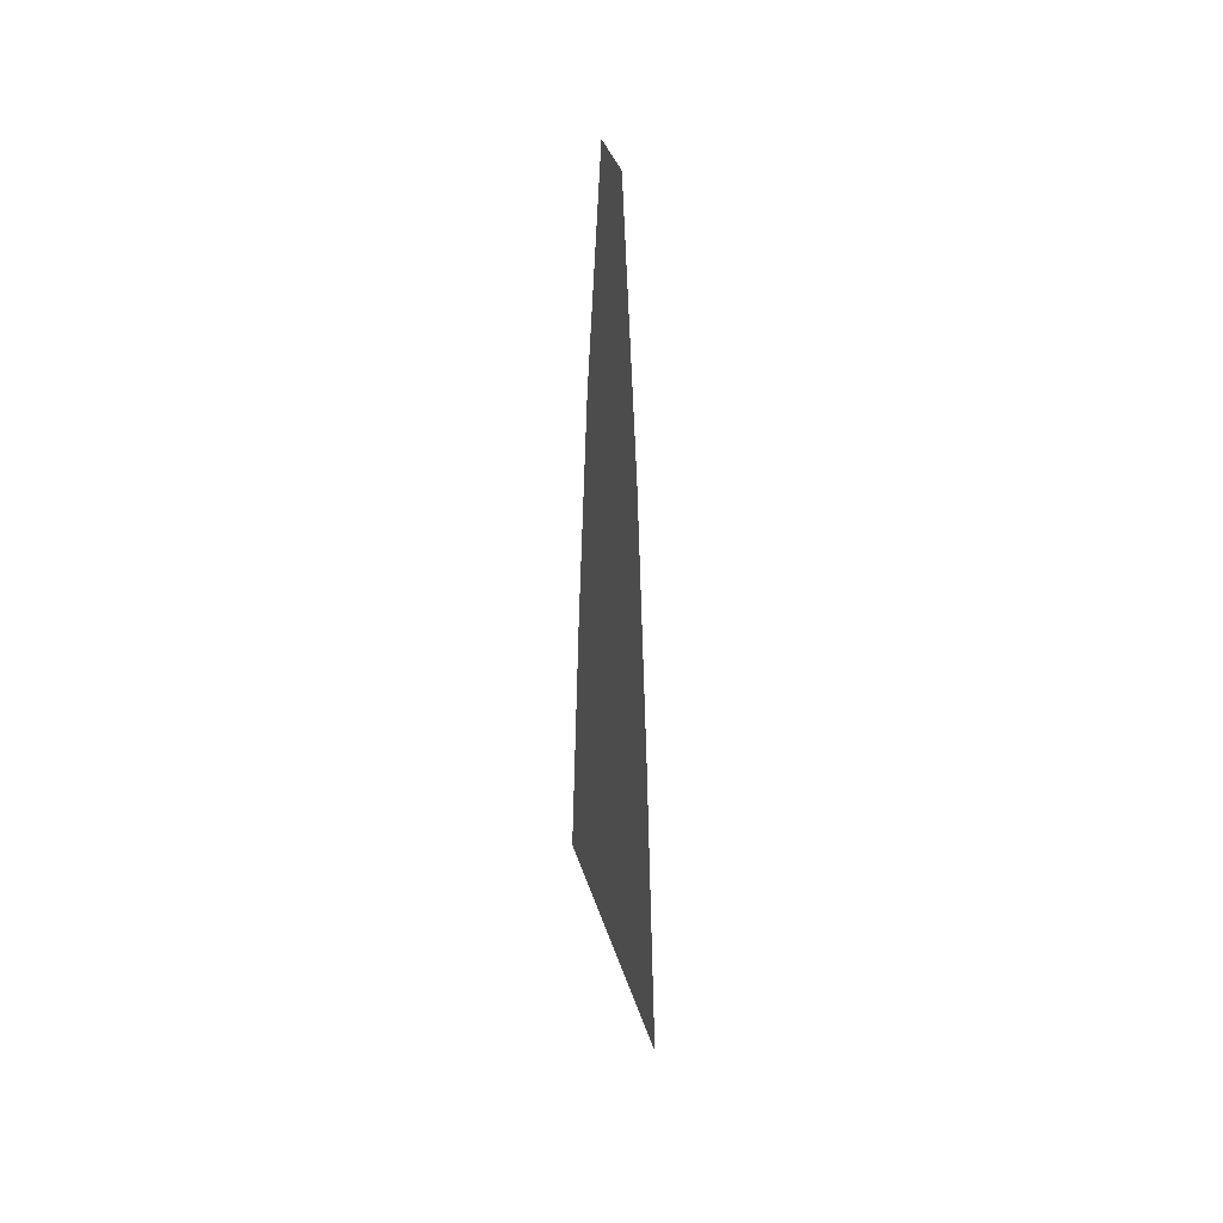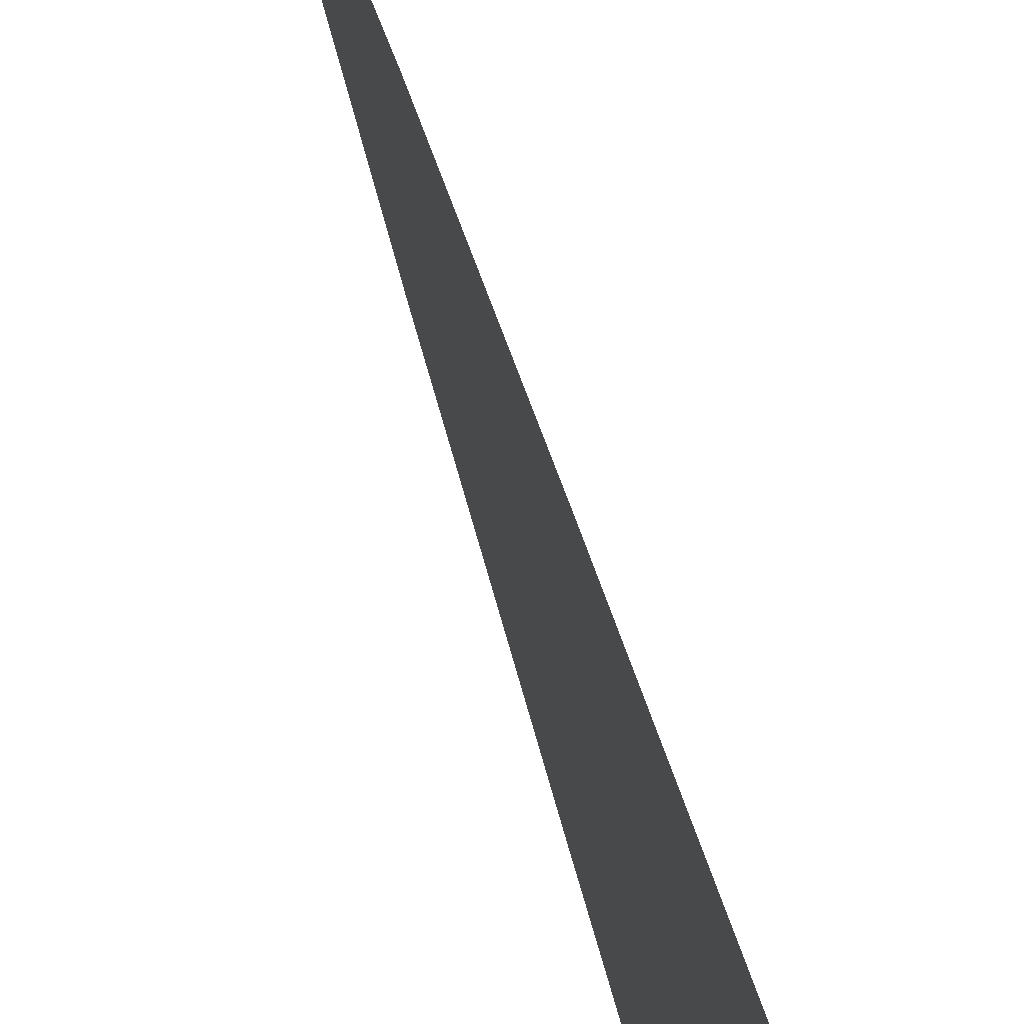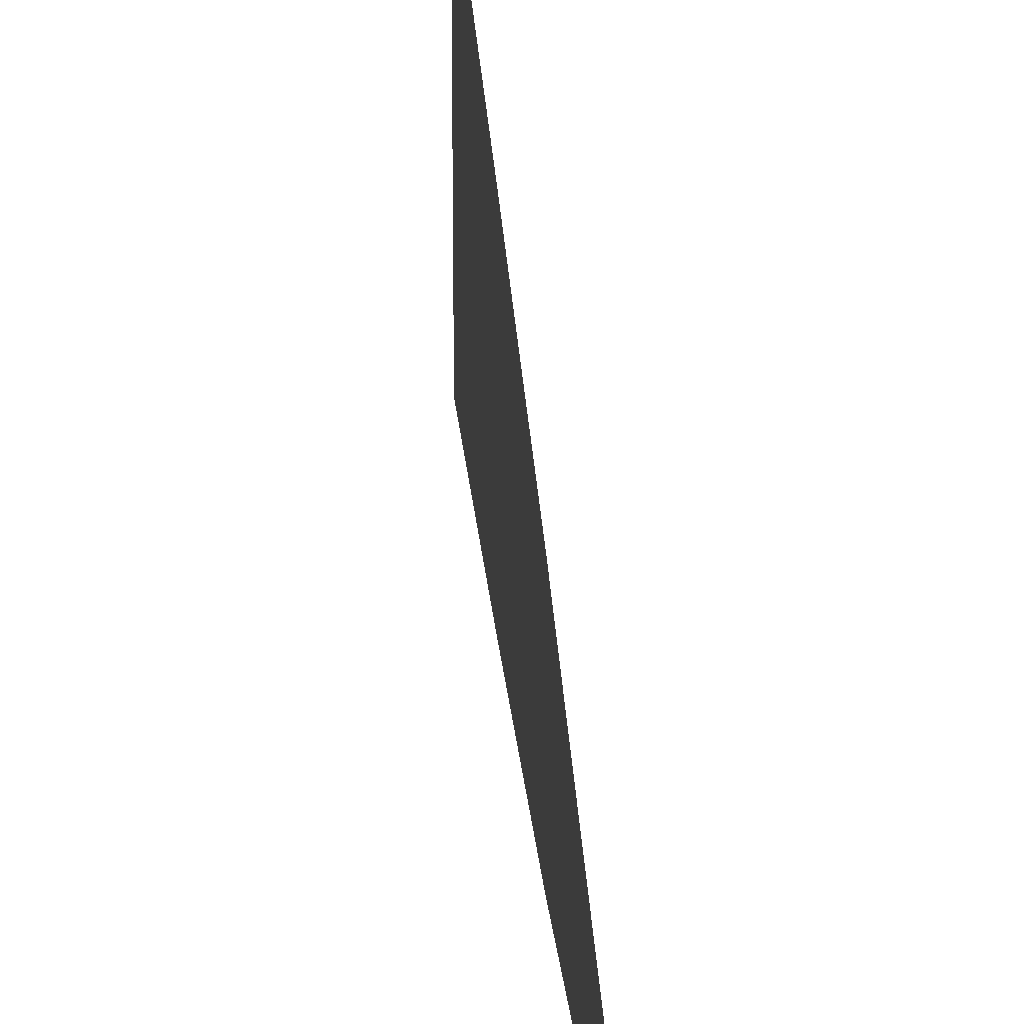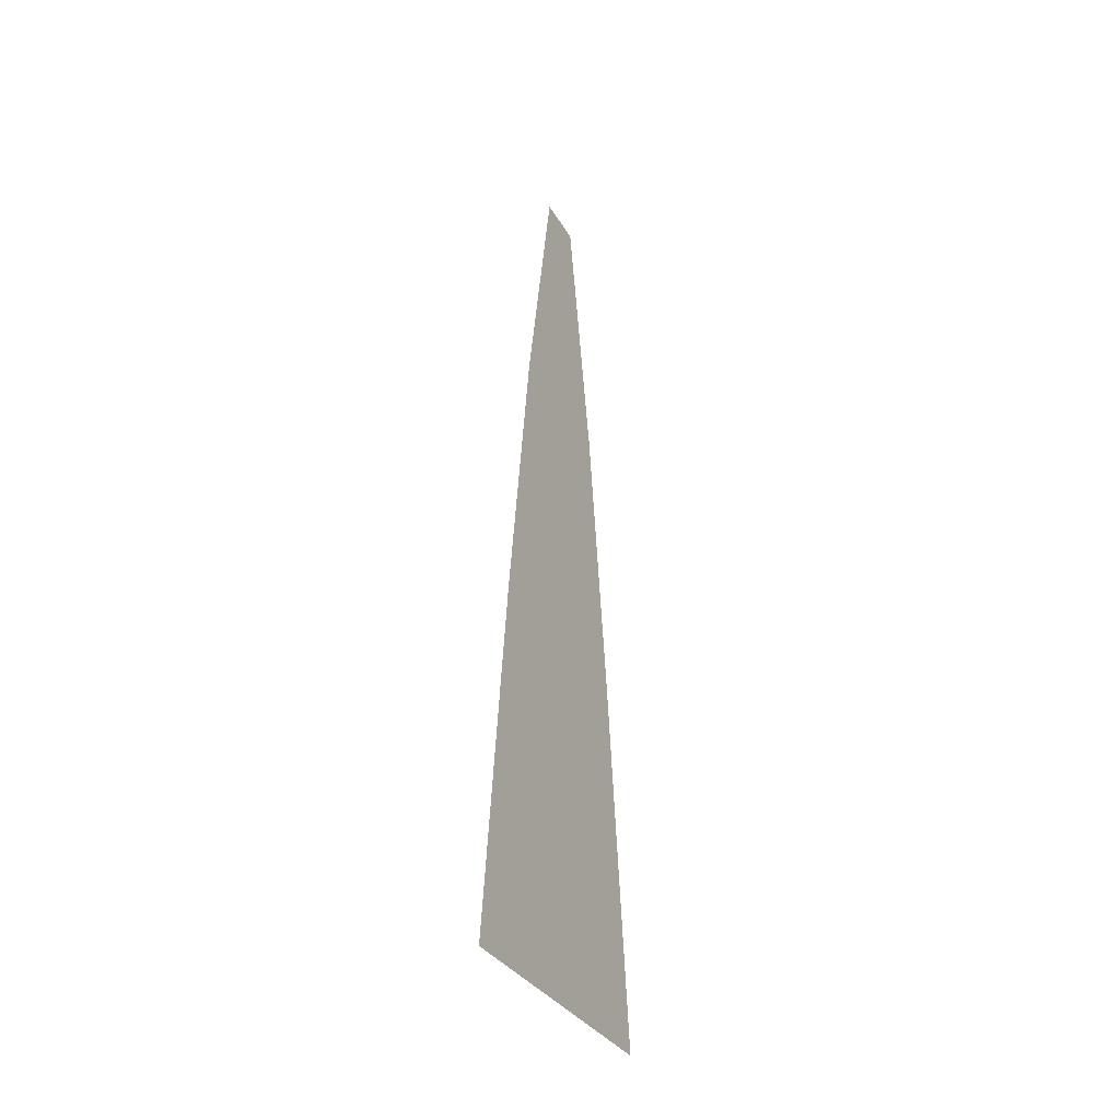
<metadata>
{"format":"obj","ext":"obj","renderer":"f3d","projection":"perspective","resolution":1024,"background":"white","views":[{"elev":40.2,"azim":162.9,"up":"+Y"},{"elev":49.7,"azim":-14.3,"up":"+Z"},{"elev":25.1,"azim":176.2,"up":"+Z"},{"elev":-33.5,"azim":26.0,"up":"+Y"}]}
</metadata>
<code>
o Plane
v 0 -0.2412 0.7337
v -0 -2.698 1
v 0 -0.2412 -0.7337
v -0 -2.698 -1
v 0 1.718 0.4862
v 0 1.718 -0.4862
v 0 3.503 0.1802
v 0 3.503 -0.1802
f 1 2 4 3
f 1 3 6 5
f 5 6 8 7

</code>
